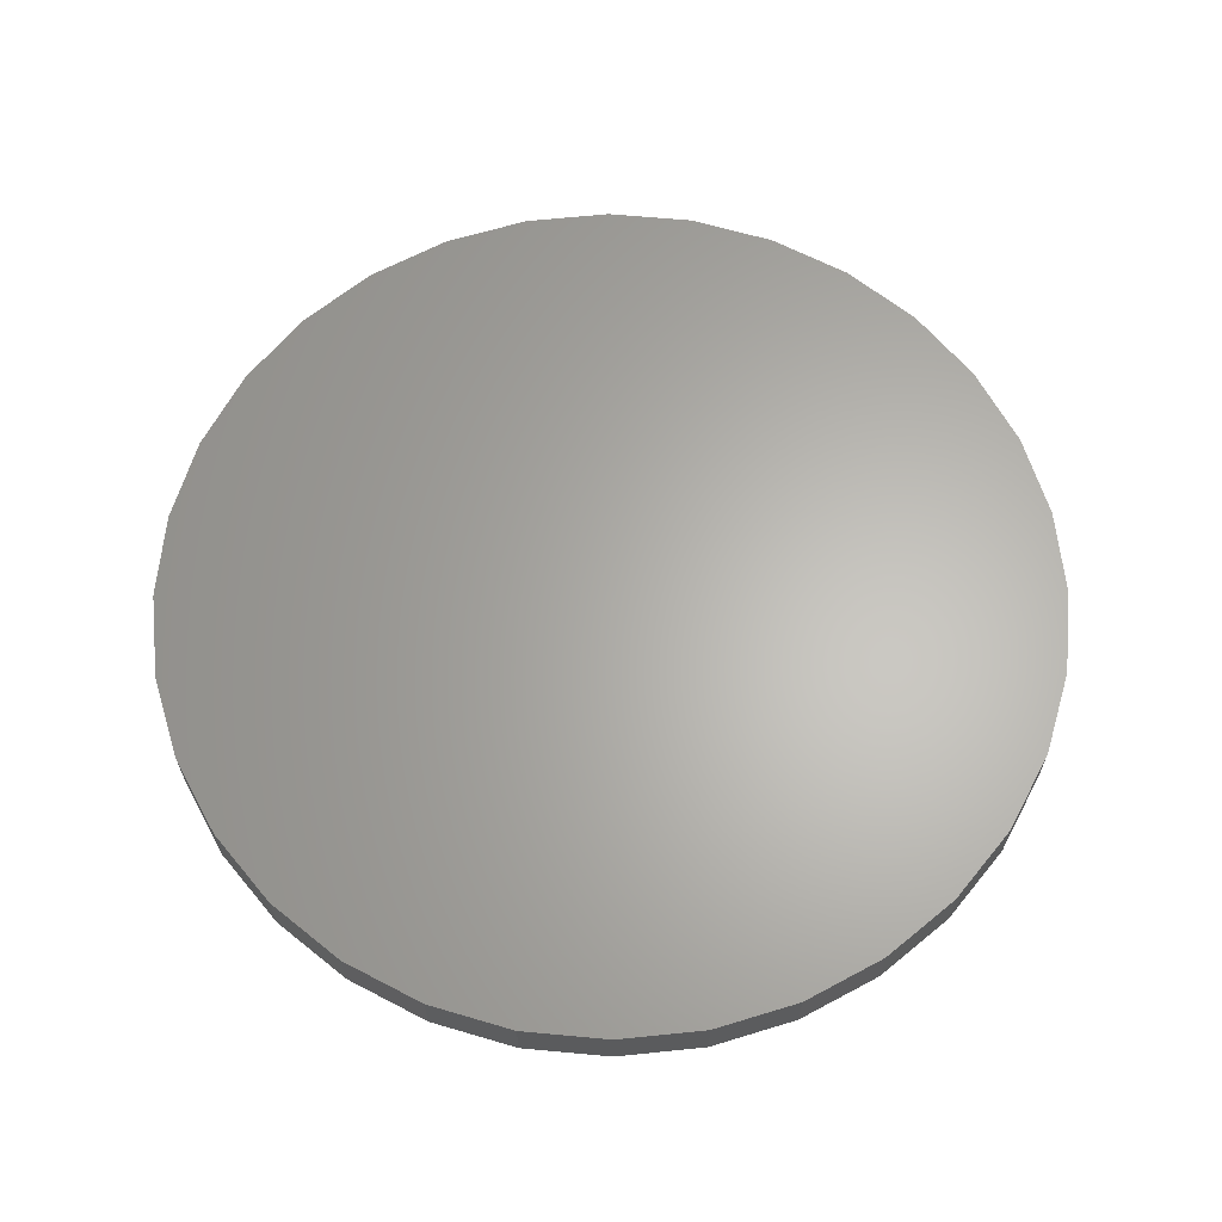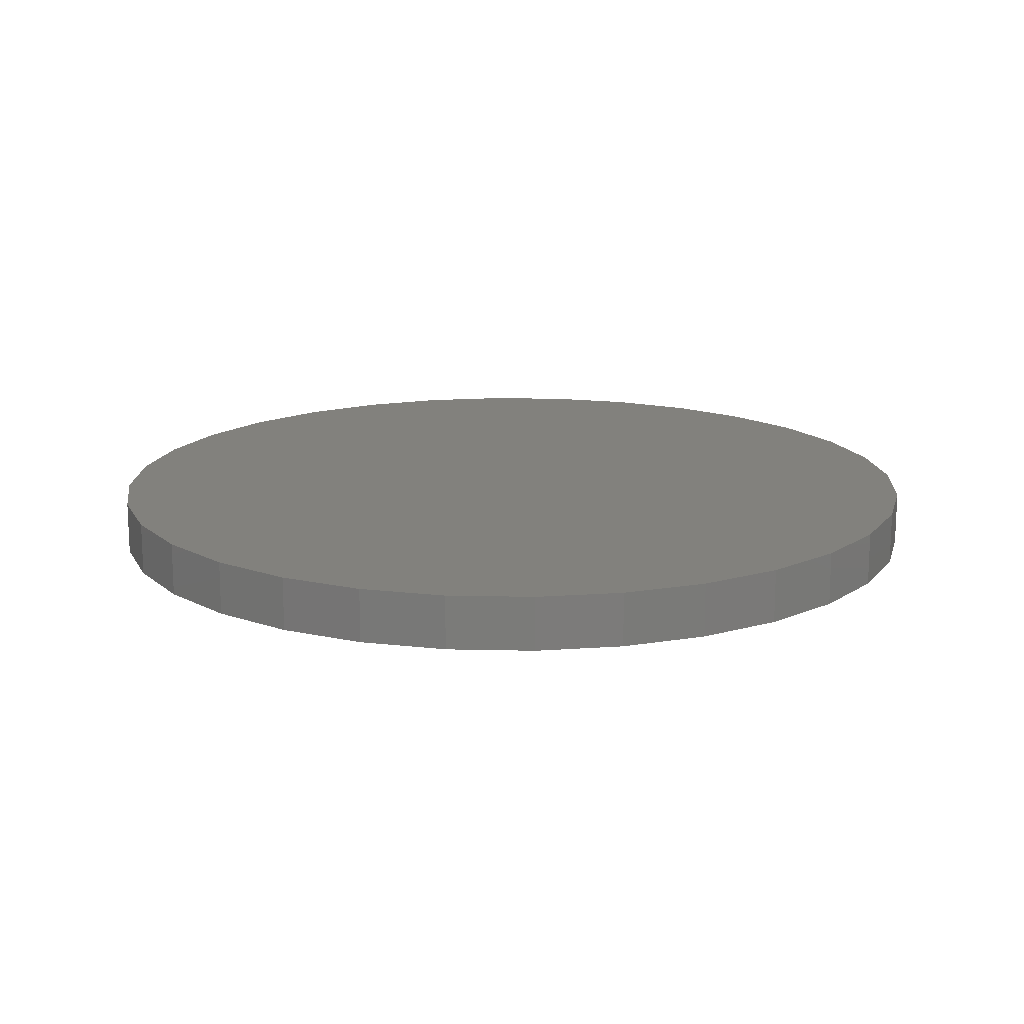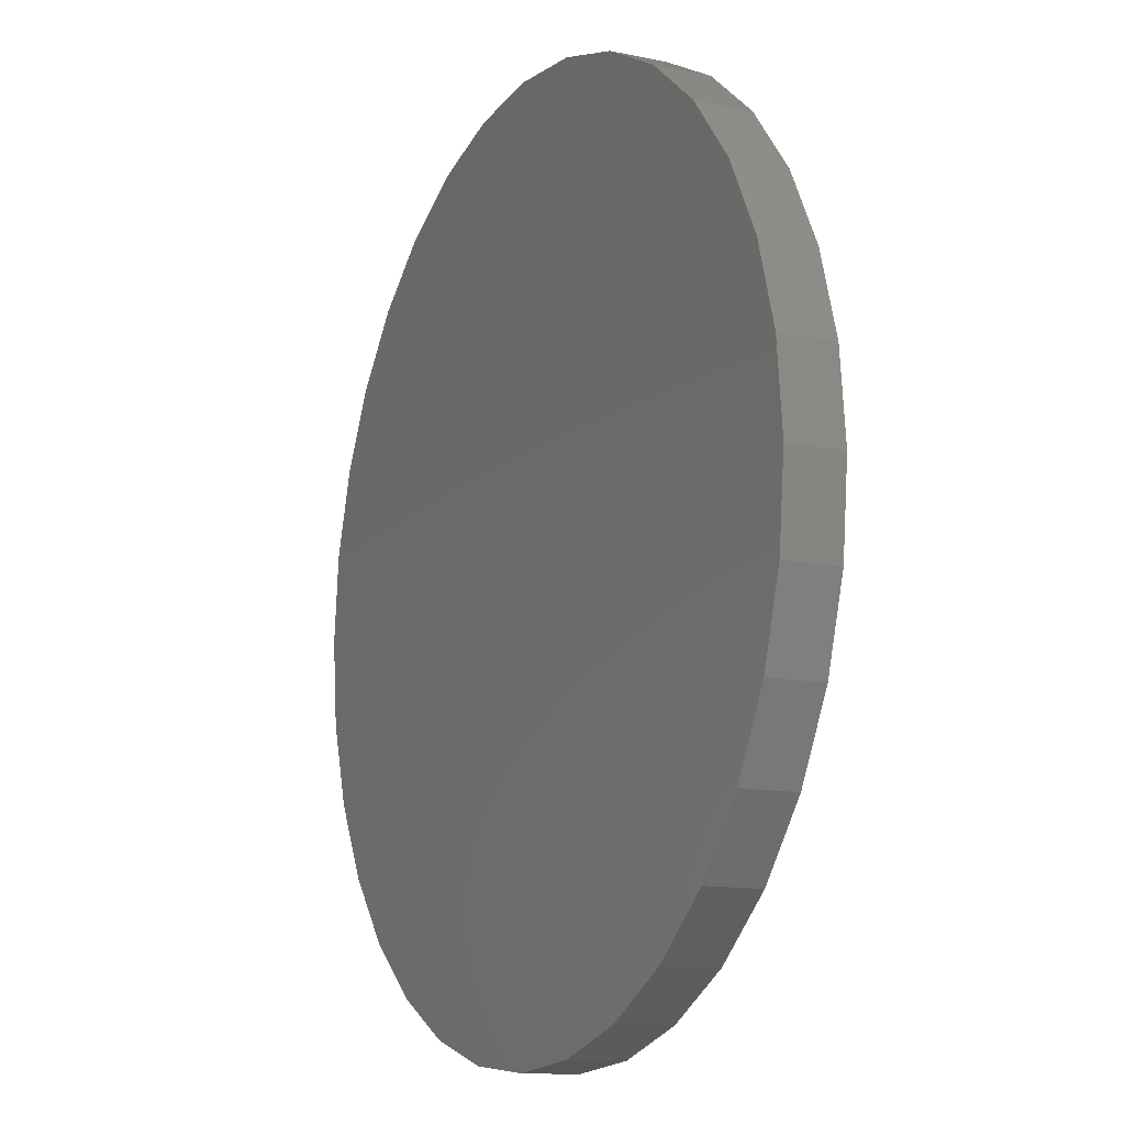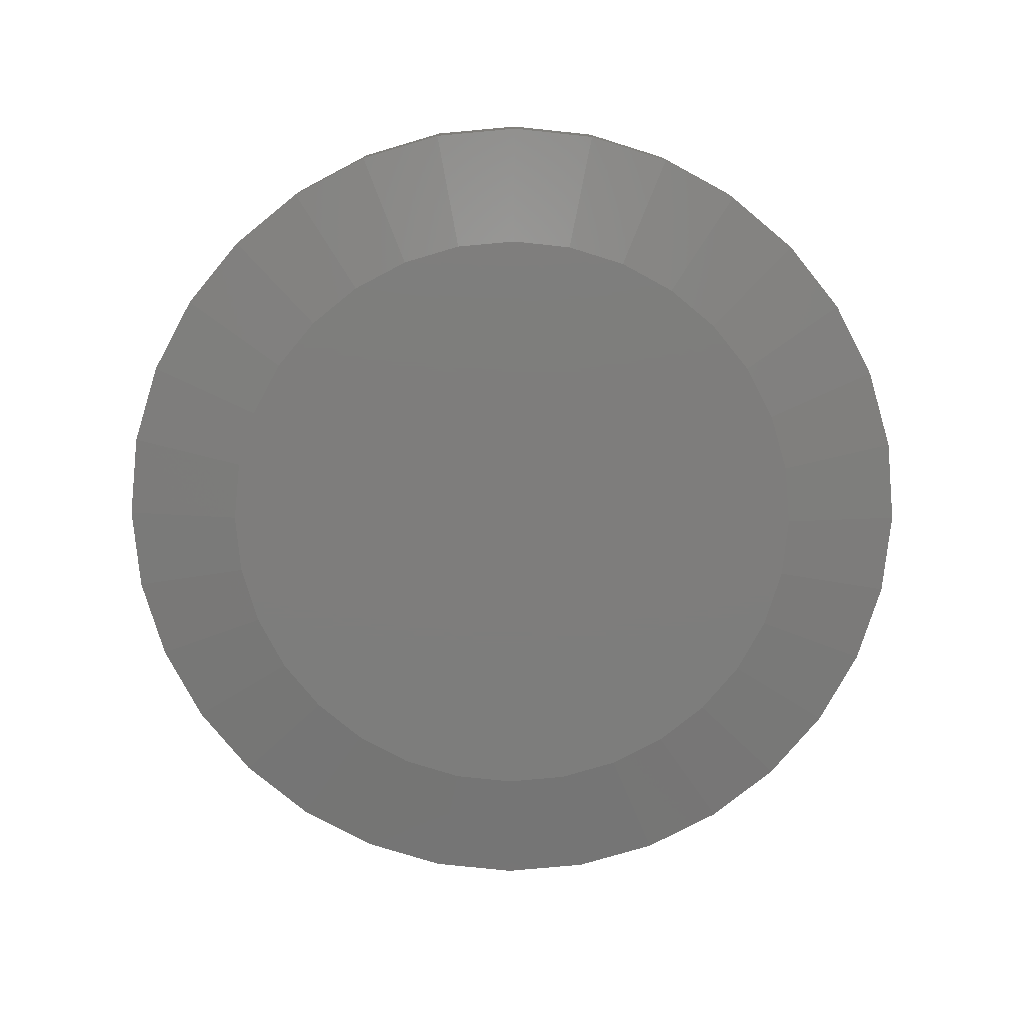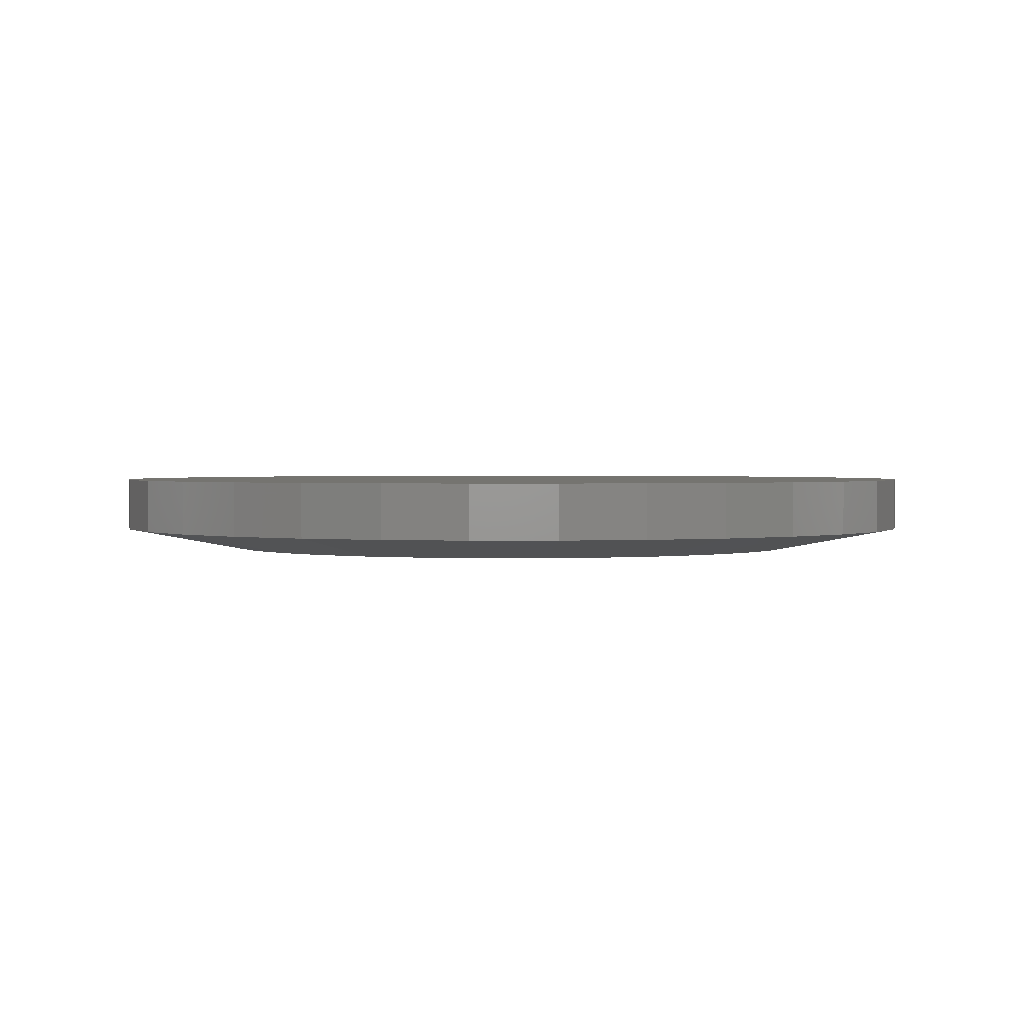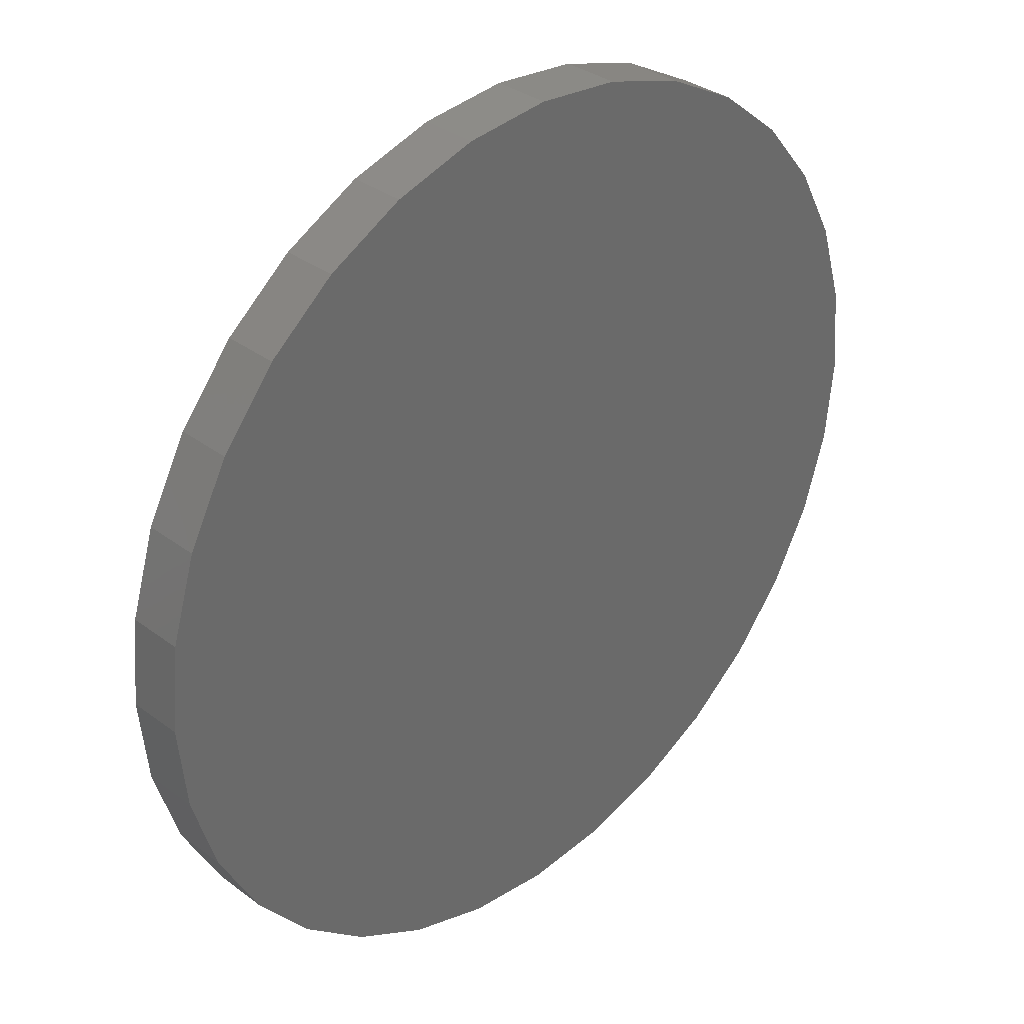
<metadata>
{"format":"stl","ext":"stl","renderer":"f3d","projection":"perspective","resolution":1024,"background":"white","views":[{"elev":64.1,"azim":-45.3,"up":"+Z"},{"elev":15.6,"azim":109.6,"up":"+Z"},{"elev":-12.3,"azim":63.6,"up":"+Y"},{"elev":-77.0,"azim":-45.4,"up":"+Z"},{"elev":1.5,"azim":61.6,"up":"+Z"},{"elev":33.8,"azim":-44.6,"up":"+Y"}]}
</metadata>
<code>
# stl→obj: 96 verts, 188 faces
v 0.007895 0.547 0
v 0.1146 0.5364 0
v -0.09881 0.5364 0
v 0.007895 -0.547 0
v -0.09881 -0.5364 0
v 0.1146 -0.5364 0
v -0.2014 -0.5053 0
v 0.2172 -0.5053 0
v -0.296 -0.4548 0
v 0.3118 -0.4548 0
v -0.3789 -0.3868 0
v 0.3947 -0.3868 0
v -0.4469 -0.3039 0
v 0.4627 -0.3039 0
v -0.4974 -0.2093 0
v 0.5132 -0.2093 0
v -0.5286 -0.1067 0
v 0.5443 -0.1067 0
v -0.5391 4.289e-07 0
v 0.5549 4.999e-16 0
v -0.5286 0.1067 0
v 0.5443 0.1067 0
v -0.4974 0.2093 0
v 0.5132 0.2093 0
v -0.4469 0.3039 0
v 0.4627 0.3039 0
v -0.3789 0.3868 0
v 0.3947 0.3868 0
v -0.296 0.4548 0
v 0.3118 0.4548 0
v -0.2014 0.5053 0
v 0.2172 0.5053 0
v 0.7658 -1.856e-16 0.03906
v 0.7658 0 0.1328
v 0.7512 -0.1479 0.03906
v 0.7512 -0.1479 0.1328
v 0.7081 -0.29 0.03906
v 0.7081 -0.29 0.1328
v 0.6381 -0.4211 0.03906
v 0.6381 -0.4211 0.1328
v 0.5438 -0.5359 0.03906
v 0.5438 -0.5359 0.1328
v 0.429 -0.6302 0.03906
v 0.429 -0.6302 0.1328
v 0.2979 -0.7002 0.03906
v 0.2979 -0.7002 0.1328
v 0.1558 -0.7433 0.03906
v 0.1558 -0.7433 0.1328
v 0.007895 -0.7579 0.03906
v 0.007895 -0.7579 0.1328
v -0.14 -0.7433 0.03906
v -0.14 -0.7433 0.1328
v -0.2821 -0.7002 0.03906
v -0.2821 -0.7002 0.1328
v -0.4132 -0.6302 0.03906
v -0.4132 -0.6302 0.1328
v -0.528 -0.5359 0.03906
v -0.528 -0.5359 0.1328
v -0.6223 -0.4211 0.03906
v -0.6223 -0.4211 0.1328
v -0.6923 -0.29 0.03906
v -0.6923 -0.29 0.1328
v -0.7354 -0.1479 0.03906
v -0.7354 -0.1479 0.1328
v -0.75 9.281e-17 0.03906
v -0.75 9.281e-17 0.1328
v -0.7354 0.1479 0.03906
v -0.7354 0.1479 0.1328
v -0.6923 0.29 0.03906
v -0.6923 0.29 0.1328
v -0.6223 0.4211 0.03906
v -0.6223 0.4211 0.1328
v -0.528 0.5359 0.03906
v -0.528 0.5359 0.1328
v -0.4132 0.6302 0.03906
v -0.4132 0.6302 0.1328
v -0.2821 0.7002 0.03906
v -0.2821 0.7002 0.1328
v -0.14 0.7433 0.03906
v -0.14 0.7433 0.1328
v 0.007895 0.7579 0.03906
v 0.007895 0.7579 0.1328
v 0.1558 0.7433 0.03906
v 0.1558 0.7433 0.1328
v 0.2979 0.7002 0.03906
v 0.2979 0.7002 0.1328
v 0.429 0.6302 0.03906
v 0.429 0.6302 0.1328
v 0.5438 0.5359 0.03906
v 0.5438 0.5359 0.1328
v 0.6381 0.4211 0.03906
v 0.6381 0.4211 0.1328
v 0.7081 0.29 0.03906
v 0.7081 0.29 0.1328
v 0.7512 0.1479 0.03906
v 0.7512 0.1479 0.1328
f 1 2 3
f 4 5 6
f 6 5 7
f 6 7 8
f 8 7 9
f 8 9 10
f 10 9 11
f 10 11 12
f 12 11 13
f 12 13 14
f 14 13 15
f 14 15 16
f 16 15 17
f 16 17 18
f 18 17 19
f 18 19 20
f 20 19 21
f 20 21 22
f 22 21 23
f 22 23 24
f 24 23 25
f 24 25 26
f 26 25 27
f 26 27 28
f 28 27 29
f 28 29 30
f 30 29 31
f 30 31 32
f 32 31 3
f 32 3 2
f 33 34 35
f 35 34 36
f 35 36 37
f 37 36 38
f 37 38 39
f 39 38 40
f 39 40 41
f 41 40 42
f 41 42 43
f 43 42 44
f 43 44 45
f 45 44 46
f 45 46 47
f 47 46 48
f 47 48 49
f 49 48 50
f 49 50 51
f 51 50 52
f 51 52 53
f 53 52 54
f 53 54 55
f 55 54 56
f 55 56 57
f 57 56 58
f 57 58 59
f 59 58 60
f 59 60 61
f 61 60 62
f 61 62 63
f 63 62 64
f 63 64 65
f 65 64 66
f 65 66 67
f 67 66 68
f 67 68 69
f 69 68 70
f 69 70 71
f 71 70 72
f 71 72 73
f 73 72 74
f 73 74 75
f 75 74 76
f 75 76 77
f 77 76 78
f 77 78 79
f 79 78 80
f 79 80 81
f 81 80 82
f 81 82 83
f 83 82 84
f 83 84 85
f 85 84 86
f 85 86 87
f 87 86 88
f 87 88 89
f 89 88 90
f 89 90 91
f 91 90 92
f 91 92 93
f 93 92 94
f 93 94 95
f 95 94 96
f 95 96 33
f 33 96 34
f 7 53 9
f 47 4 6
f 49 5 4
f 4 47 49
f 13 59 15
f 15 59 61
f 15 61 17
f 17 61 63
f 17 63 19
f 19 63 65
f 39 14 37
f 37 14 16
f 37 16 35
f 35 16 18
f 35 18 33
f 33 18 20
f 59 13 57
f 57 13 11
f 57 11 55
f 55 11 9
f 55 9 53
f 53 7 51
f 51 7 5
f 51 5 49
f 47 6 45
f 45 6 8
f 45 8 43
f 14 39 12
f 12 39 41
f 12 41 10
f 10 41 43
f 10 43 8
f 32 85 30
f 79 1 3
f 81 2 1
f 1 79 81
f 26 91 24
f 24 91 93
f 24 93 22
f 22 93 95
f 22 95 20
f 20 95 33
f 71 25 69
f 69 25 23
f 69 23 67
f 67 23 21
f 67 21 65
f 65 21 19
f 91 26 89
f 89 26 28
f 89 28 87
f 87 28 30
f 87 30 85
f 85 32 83
f 83 32 2
f 83 2 81
f 79 3 77
f 77 3 31
f 77 31 75
f 25 71 27
f 27 71 73
f 27 73 29
f 29 73 75
f 29 75 31
f 80 84 82
f 84 80 86
f 86 80 78
f 86 78 88
f 88 78 76
f 88 76 90
f 90 76 74
f 90 74 92
f 92 74 72
f 92 72 94
f 94 72 70
f 94 70 96
f 96 70 68
f 96 68 34
f 34 68 66
f 34 66 36
f 36 66 64
f 36 64 38
f 38 64 62
f 38 62 40
f 40 62 60
f 40 60 42
f 42 60 58
f 42 58 44
f 44 58 56
f 44 56 46
f 46 56 54
f 46 54 48
f 48 54 52
f 48 52 50

</code>
